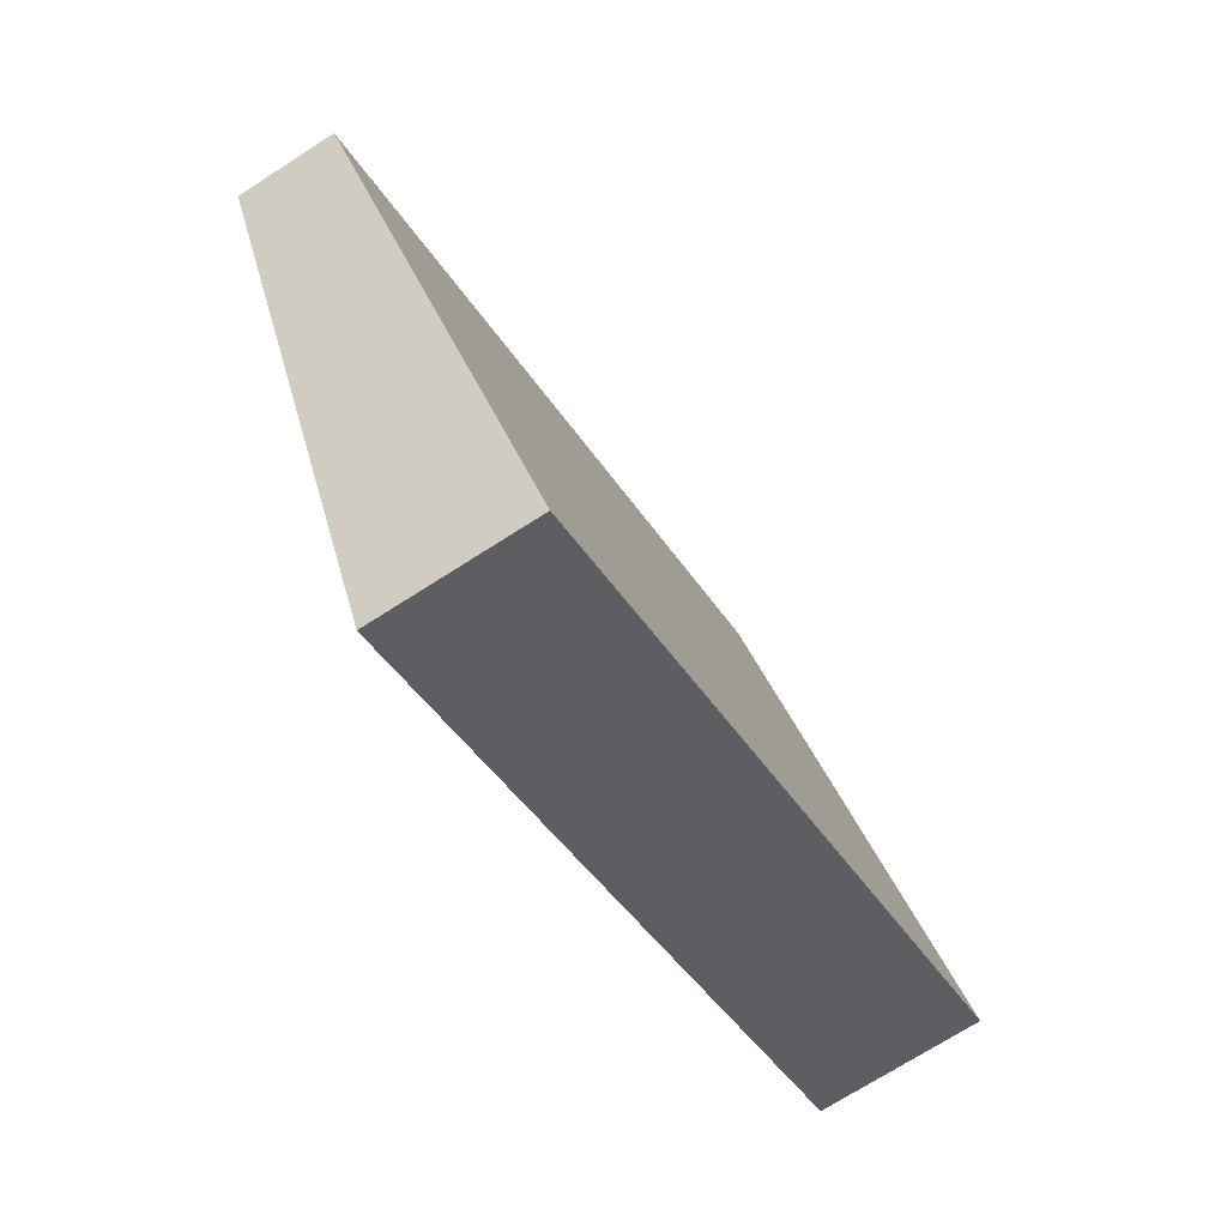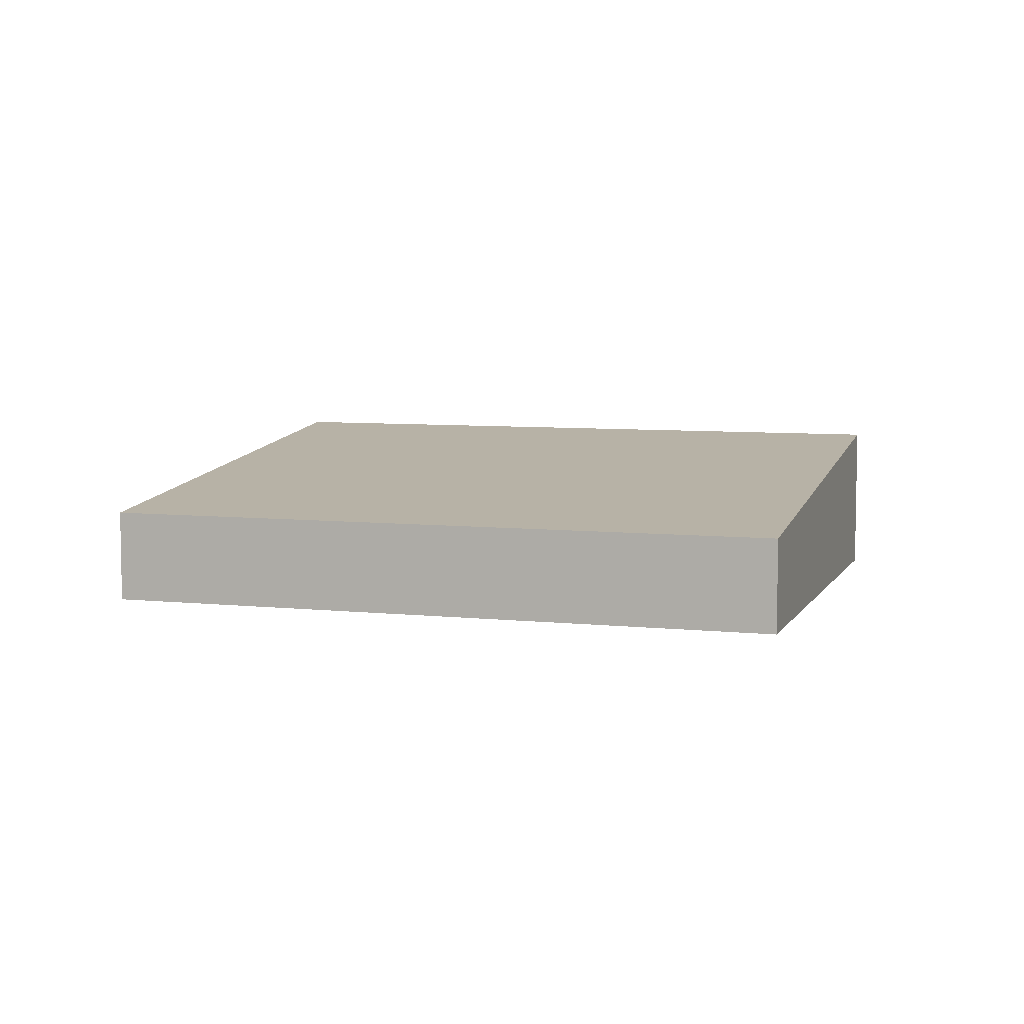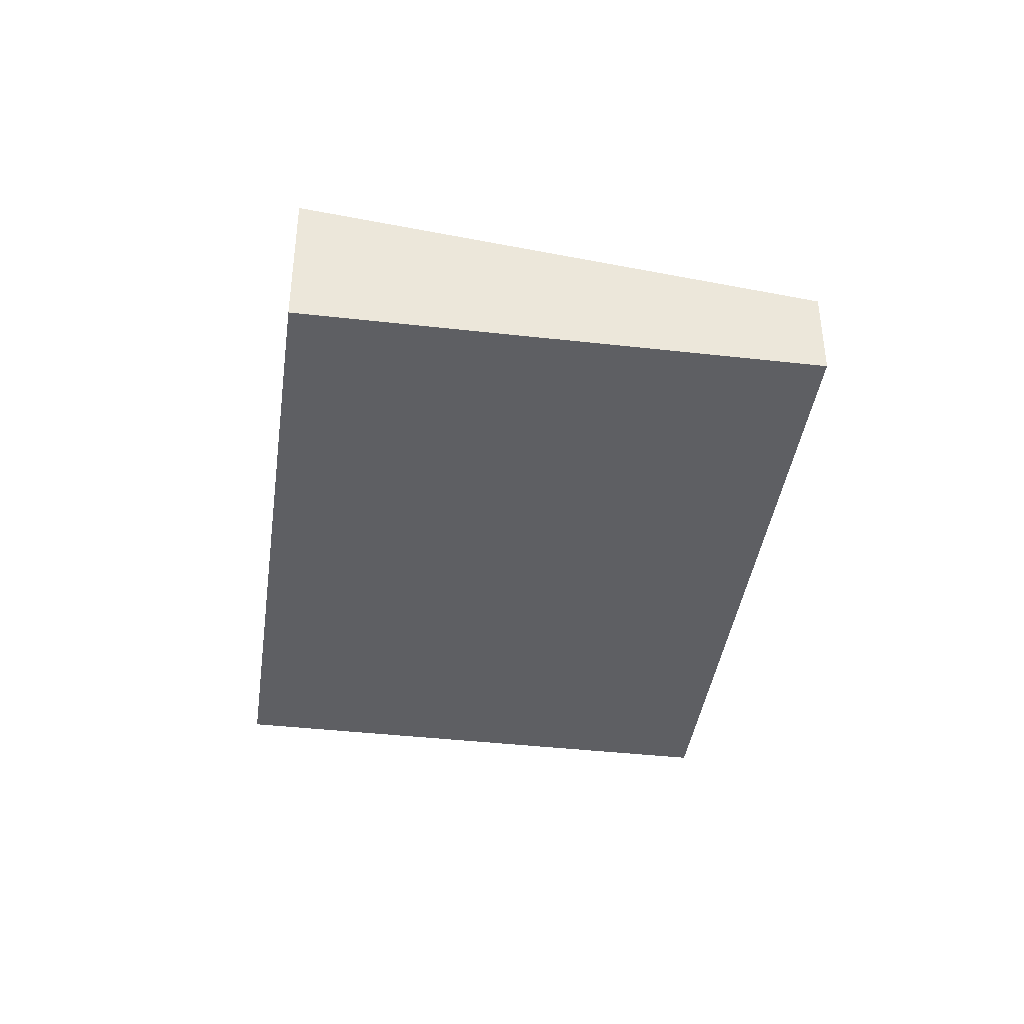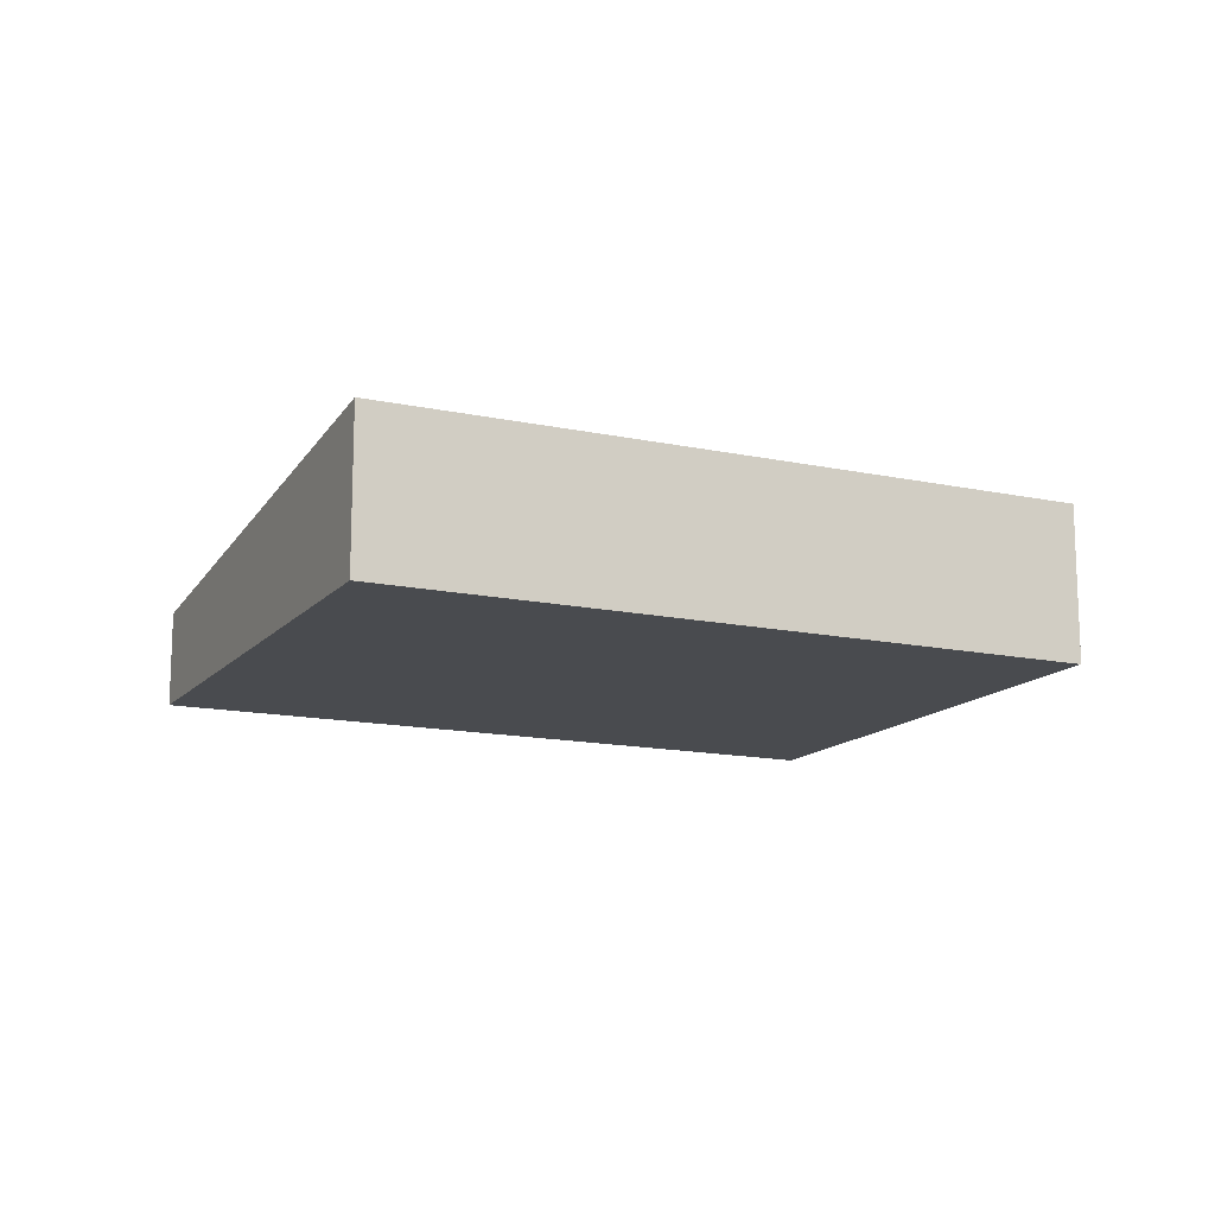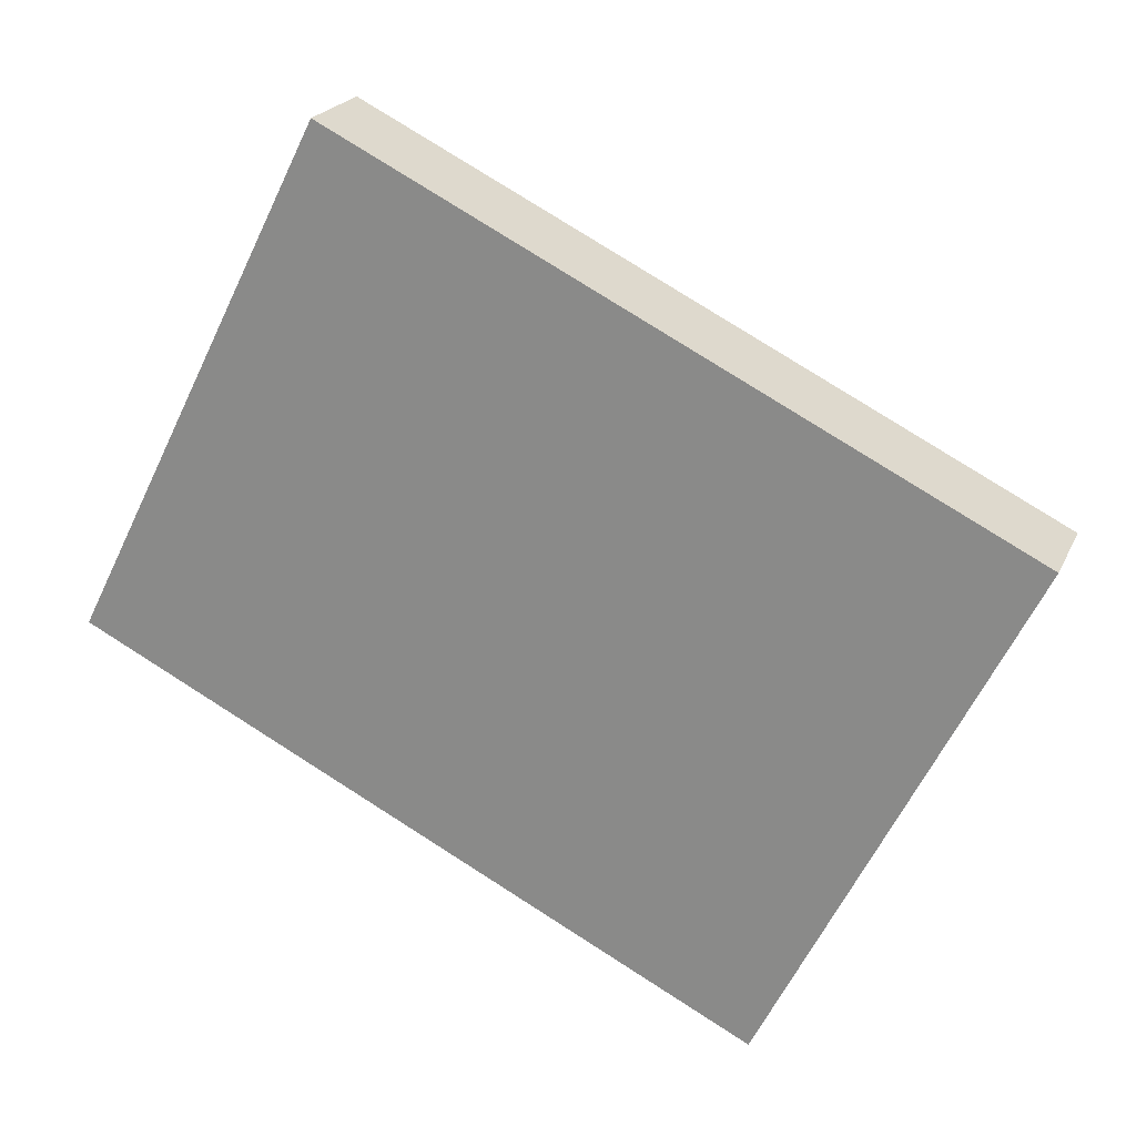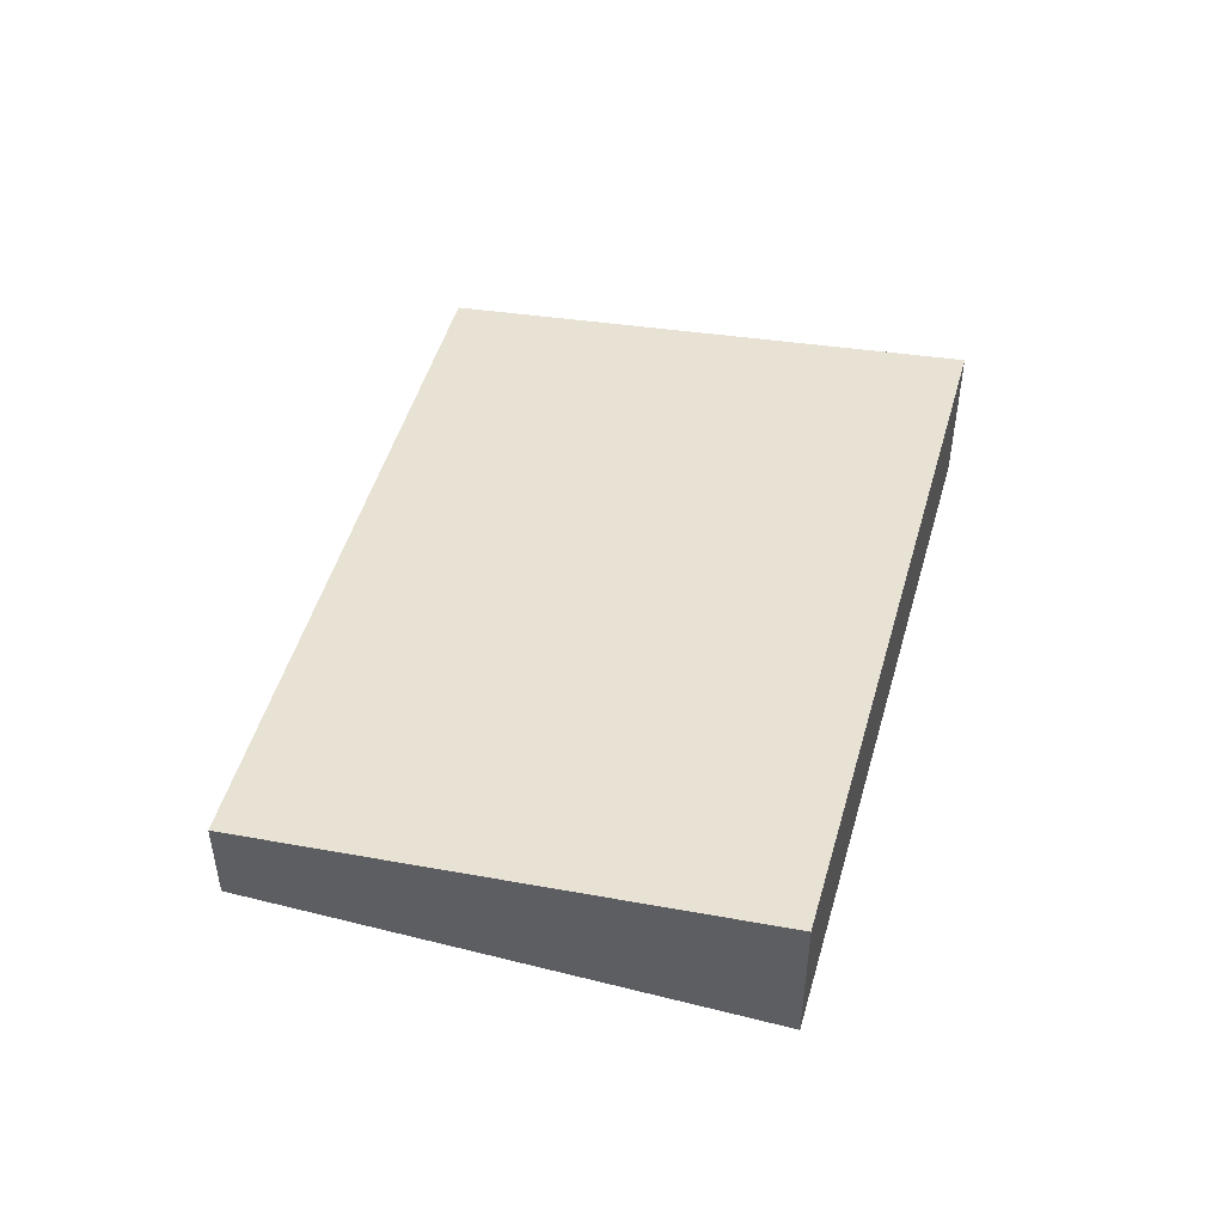
<metadata>
{"format":"obj","ext":"obj","renderer":"f3d","projection":"perspective","resolution":1024,"background":"white","views":[{"elev":-71.3,"azim":122.8,"up":"+Z"},{"elev":6.7,"azim":44.2,"up":"+Y"},{"elev":-40.6,"azim":-71.3,"up":"+Y"},{"elev":-14.1,"azim":-178.7,"up":"+Y"},{"elev":21.6,"azim":19.3,"up":"+Z"},{"elev":49.1,"azim":132.3,"up":"+Y"}]}
</metadata>
<code>
v  0 1.596 9.773e-17
v  6.784 1.544 -2.882
v  6.576 1.596 -3.297
v  9.08 0.973 1.696
v  2.503 0.973 4.993
v  9.08 -1.039e-16 1.696
v  6.784 1.765e-16 -2.882
v  6.576 2.019e-16 -3.297
v  0 0 0
v  2.503 -3.057e-16 4.993
g defaultobject
f 1 2 3
f 2 1 4
f 4 1 5
f 6 2 4
f 2 6 7
f 2 7 3
f 3 7 8
f 8 1 3
f 1 8 9
f 9 5 1
f 5 9 10
f 10 4 5
f 4 10 6
f 7 9 8
f 9 7 6
f 9 6 10

</code>
